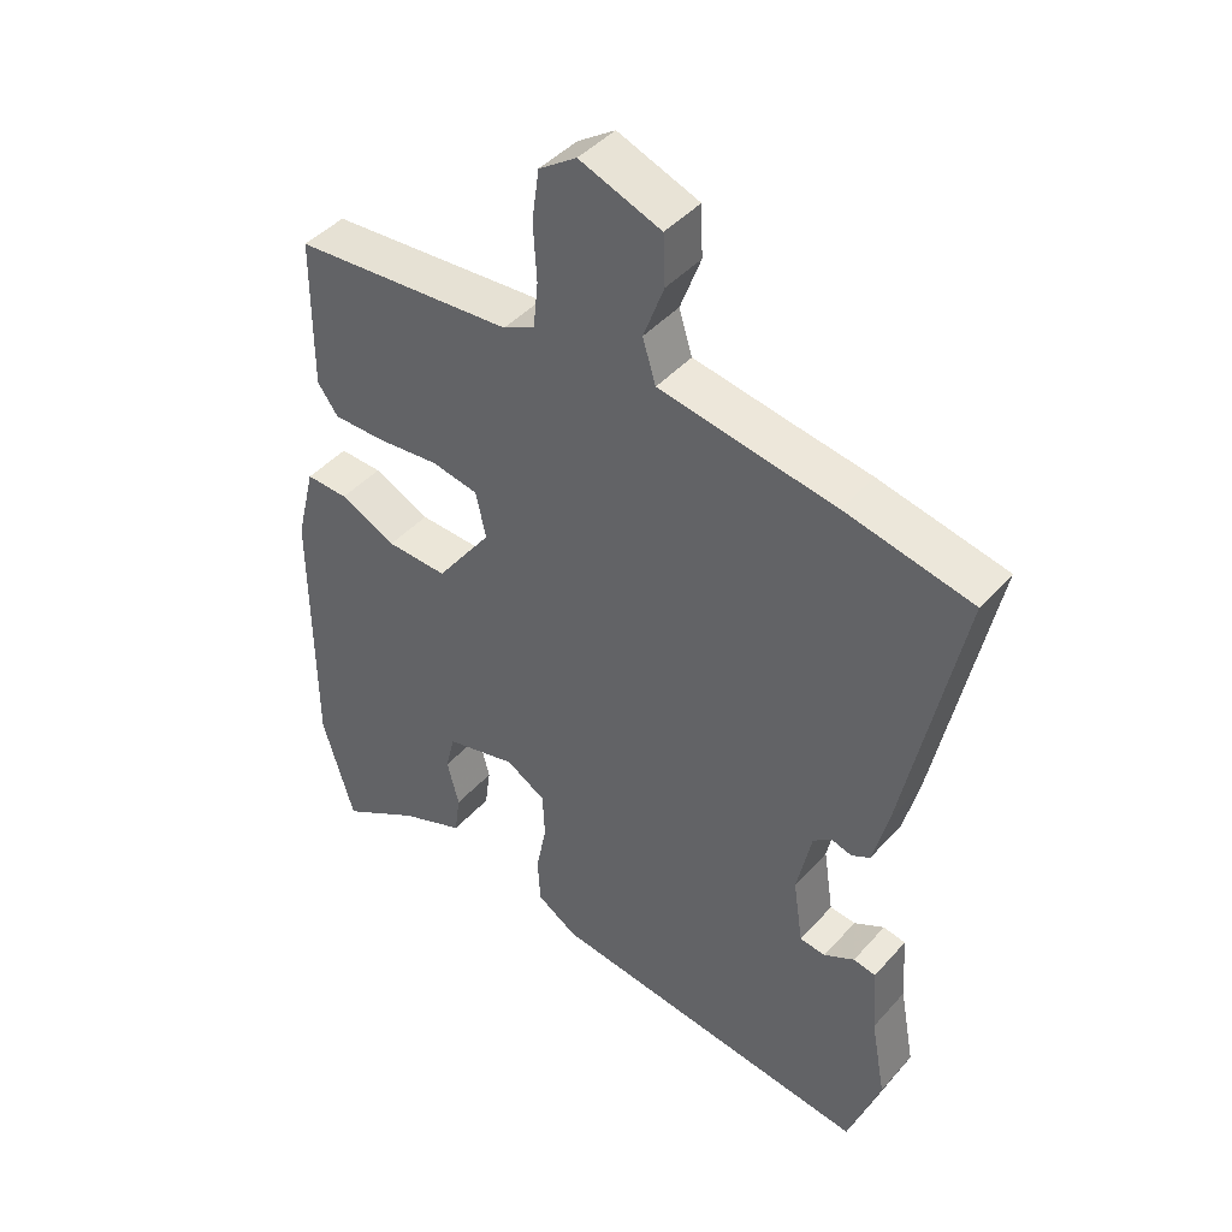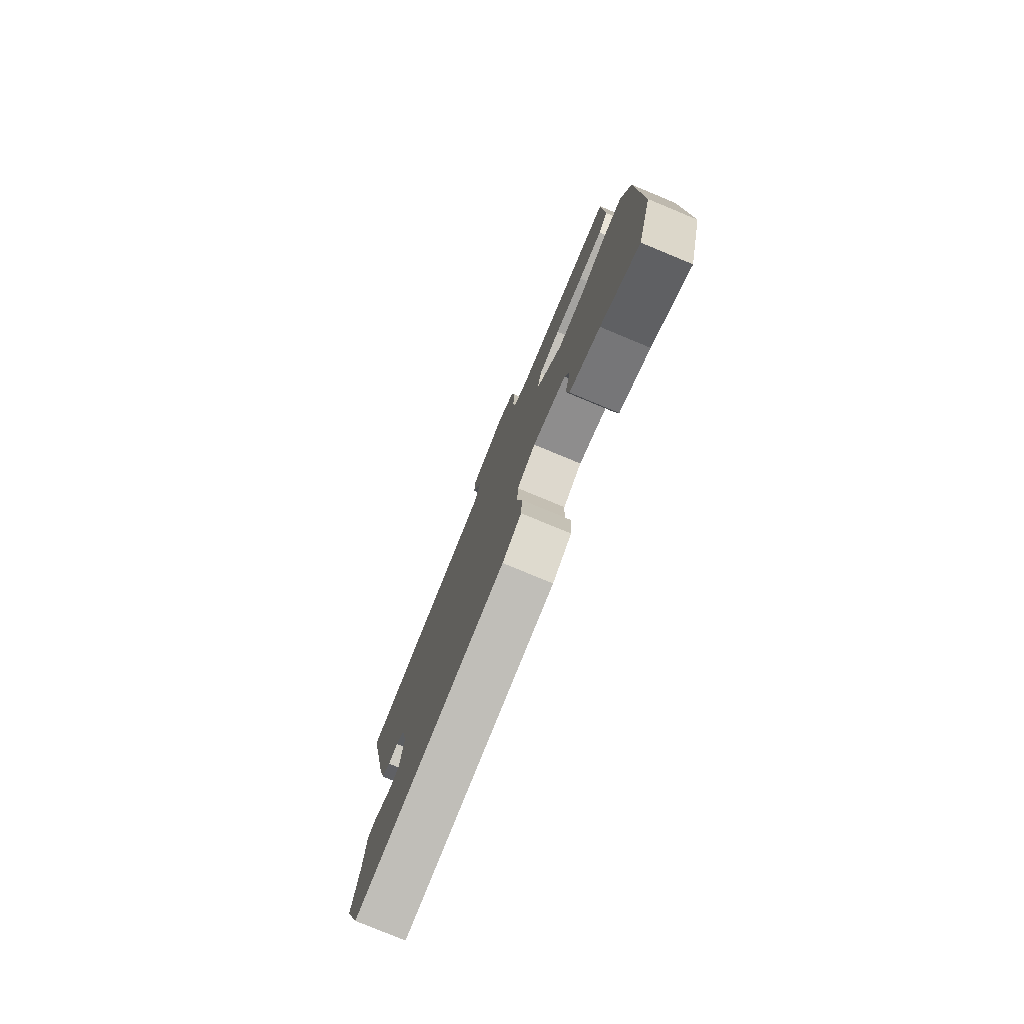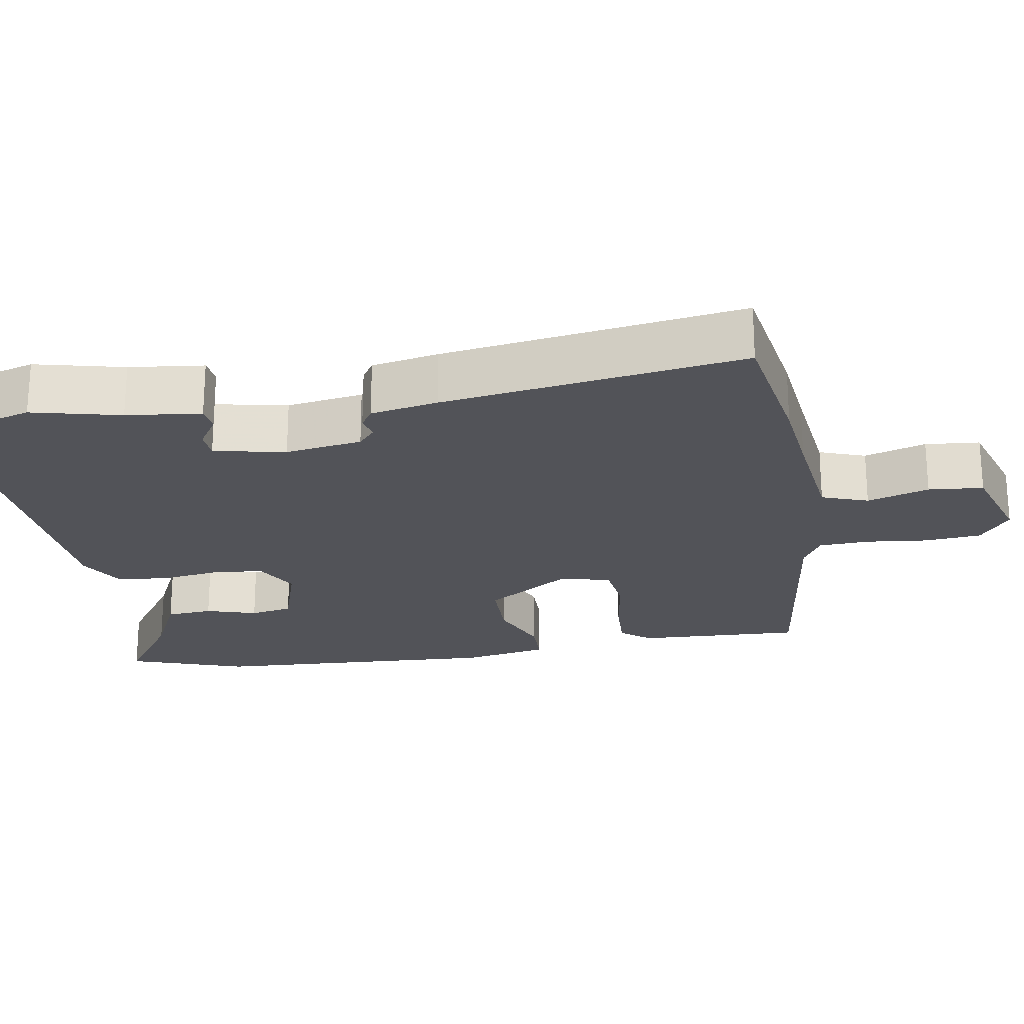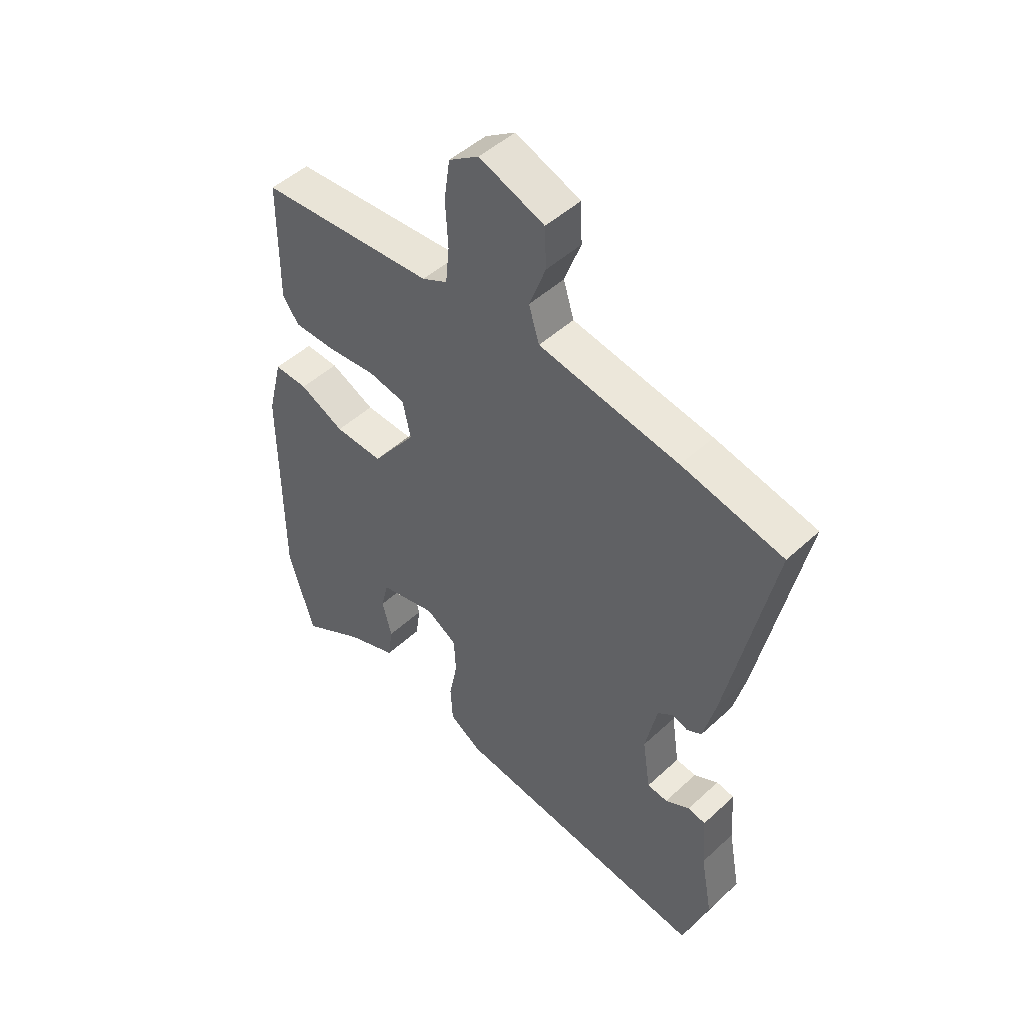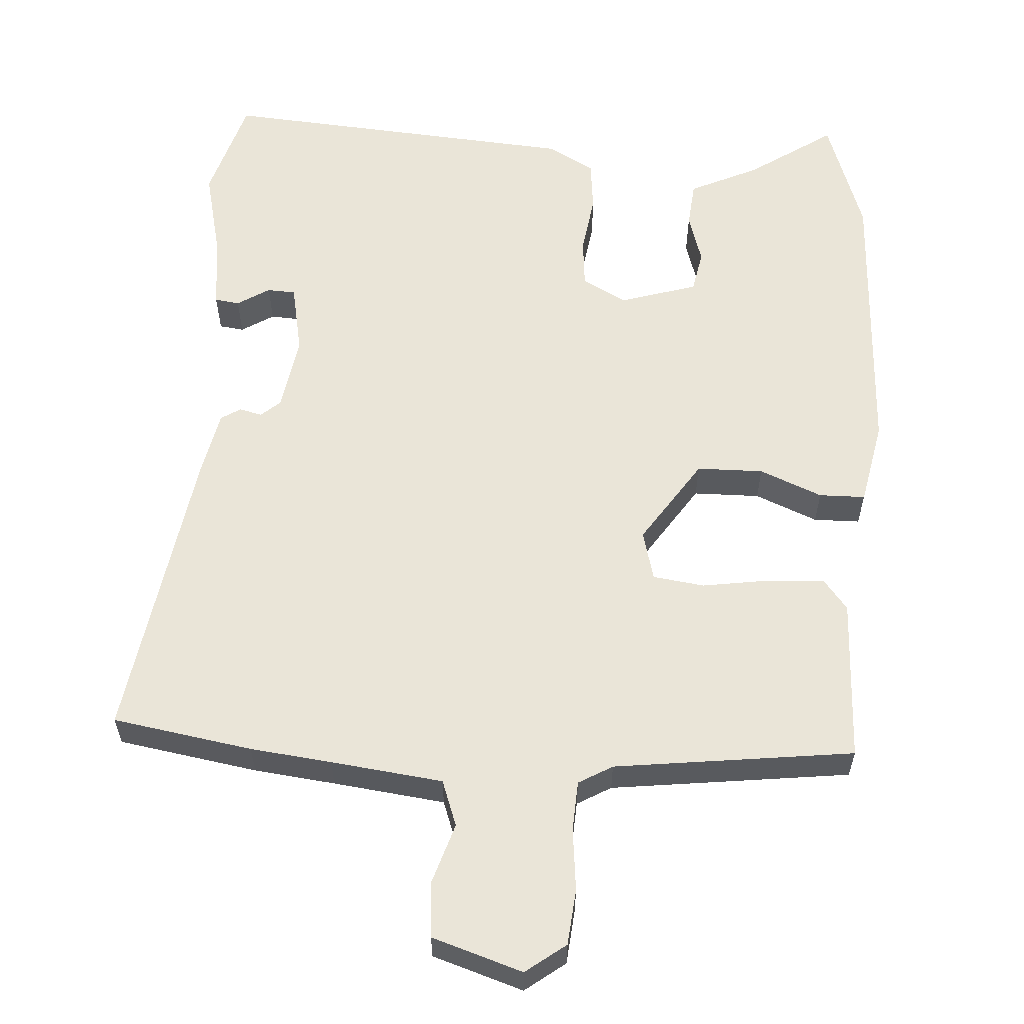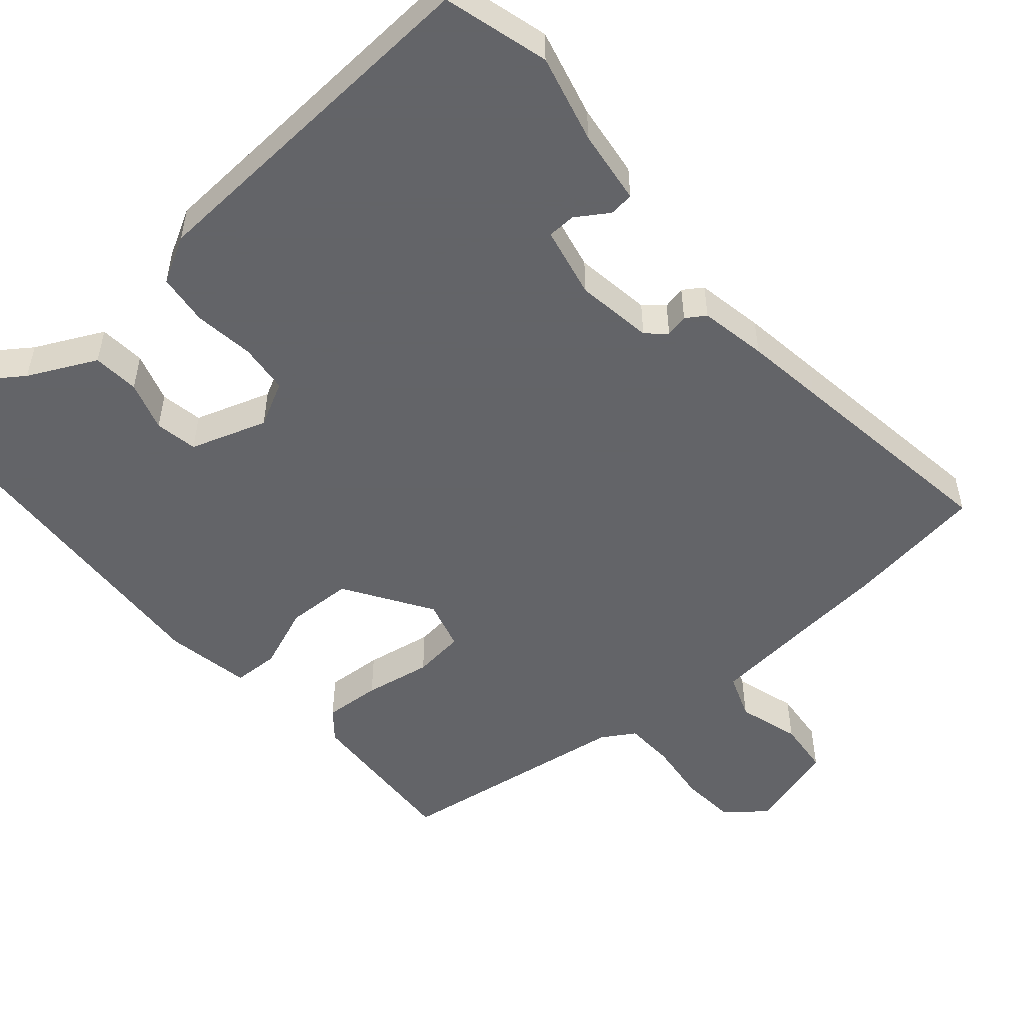
<metadata>
{"format":"obj","ext":"obj","renderer":"f3d","projection":"perspective","resolution":1024,"background":"white","views":[{"elev":44.1,"azim":-141.6,"up":"+Z"},{"elev":-79.0,"azim":67.5,"up":"+Z"},{"elev":-22.6,"azim":-83.4,"up":"+Y"},{"elev":48.8,"azim":-135.6,"up":"+Z"},{"elev":58.9,"azim":1.0,"up":"+Y"},{"elev":-51.3,"azim":-142.9,"up":"+Y"}]}
</metadata>
<code>
v -0.464 0.07 -0.605
v -0.513 0.07 -0.463
v -0.49 0.07 -0.339
v -0.483 0.07 -0.235
v -0.449 0.07 -0.229
v -0.403 0.07 -0.255
v -0.364 0.07 -0.251
v -0.349 0.07 -0.151
v -0.371 0.07 -0.046
v -0.399 0.07 -0.024
v -0.43 0.07 -0.033
v -0.458 0.07 -0.017
v -0.481 0.07 0.075
v -0.565 0.07 0.486
v -0.373 0.07 0.527
v -0.261 0.07 0.545
v -0.107 0.07 0.571
v -0.087 0.07 0.636
v -0.118 0.07 0.72
v -0.115 0.07 0.796
v 0.008 0.07 0.842
v 0.065 0.07 0.803
v 0.076 0.07 0.726
v 0.071 0.07 0.639
v 0.078 0.07 0.57
v 0.126 0.07 0.545
v 0.459 0.07 0.519
v 0.461 0.07 0.291
v 0.43 0.07 0.248
v 0.351 0.07 0.248
v 0.257 0.07 0.258
v 0.186 0.07 0.245
v 0.171 0.07 0.175
v 0.255 0.07 0.06
v 0.347 0.07 0.063
v 0.432 0.07 0.103
v 0.496 0.07 0.105
v 0.525 0.07 -0.012
v 0.525 0.07 -0.414
v 0.477 0.07 -0.58
v 0.356 0.07 -0.506
v 0.259 0.07 -0.466
v 0.25 0.07 -0.402
v 0.268 0.07 -0.331
v 0.254 0.07 -0.273
v 0.146 0.07 -0.245
v 0.086 0.07 -0.281
v 0.083 0.07 -0.351
v 0.099 0.07 -0.433
v 0.095 0.07 -0.505
v 0.033 0.07 -0.544
v -0.464 0 -0.605
v -0.513 0 -0.463
v -0.49 0 -0.339
v -0.483 0 -0.235
v -0.449 0 -0.229
v -0.403 0 -0.255
v -0.364 0 -0.251
v -0.349 0 -0.151
v -0.371 0 -0.046
v -0.399 0 -0.024
v -0.43 0 -0.033
v -0.458 0 -0.017
v -0.481 0 0.075
v -0.565 0 0.486
v -0.373 0 0.527
v -0.261 0 0.545
v -0.107 0 0.571
v -0.087 0 0.636
v -0.118 0 0.72
v -0.115 0 0.796
v 0.008 0 0.842
v 0.065 0 0.803
v 0.076 0 0.726
v 0.071 0 0.639
v 0.078 0 0.57
v 0.126 0 0.545
v 0.459 0 0.519
v 0.461 0 0.291
v 0.43 0 0.248
v 0.351 0 0.248
v 0.257 0 0.258
v 0.186 0 0.245
v 0.171 0 0.175
v 0.255 0 0.06
v 0.347 0 0.063
v 0.432 0 0.103
v 0.496 0 0.105
v 0.525 0 -0.012
v 0.525 0 -0.414
v 0.477 0 -0.58
v 0.356 0 -0.506
v 0.259 0 -0.466
v 0.25 0 -0.402
v 0.268 0 -0.331
v 0.254 0 -0.273
v 0.146 0 -0.245
v 0.086 0 -0.281
v 0.083 0 -0.351
v 0.099 0 -0.433
v 0.095 0 -0.505
v 0.033 0 -0.544
f 1 2 3
f 51 1 3
f 50 51 3
f 49 50 3
f 48 49 3
f 47 48 3
f 46 47 3
f 41 42 43 44
f 41 44 45
f 40 41 45
f 39 40 45
f 38 39 45
f 37 38 45
f 36 37 45
f 35 36 45
f 34 35 45 46
f 29 30 31
f 28 29 31
f 27 28 31
f 26 27 31
f 25 26 31 32
f 22 23 24
f 21 22 24
f 20 21 24
f 19 20 24
f 18 19 24
f 17 18 24 25
f 25 32 33
f 17 25 33
f 16 17 33
f 15 16 33
f 14 15 33
f 13 14 33
f 12 13 33
f 11 12 33
f 10 11 33
f 3 4 5 6
f 3 6 7
f 46 3 7
f 33 34 46
f 10 33 46
f 9 10 46
f 8 9 46
f 7 8 46
f 54 53 52
f 54 52 102
f 54 102 101
f 54 101 100
f 54 100 99
f 54 99 98
f 54 98 97
f 95 94 93 92
f 96 95 92
f 96 92 91
f 96 91 90
f 96 90 89
f 96 89 88
f 96 88 87
f 96 87 86
f 97 96 86 85
f 82 81 80
f 82 80 79
f 82 79 78
f 82 78 77
f 83 82 77 76
f 75 74 73
f 75 73 72
f 75 72 71
f 75 71 70
f 75 70 69
f 76 75 69 68
f 84 83 76
f 84 76 68
f 84 68 67
f 84 67 66
f 84 66 65
f 84 65 64
f 84 64 63
f 84 63 62
f 84 62 61
f 57 56 55 54
f 58 57 54
f 58 54 97
f 97 85 84
f 97 84 61
f 97 61 60
f 97 60 59
f 97 59 58
f 1 52 53 2
f 2 53 54 3
f 3 54 55 4
f 4 55 56 5
f 5 56 57 6
f 6 57 58 7
f 7 58 59 8
f 8 59 60 9
f 9 60 61 10
f 10 61 62 11
f 11 62 63 12
f 12 63 64 13
f 13 64 65 14
f 14 65 66 15
f 15 66 67 16
f 16 67 68 17
f 17 68 69 18
f 18 69 70 19
f 19 70 71 20
f 20 71 72 21
f 21 72 73 22
f 22 73 74 23
f 23 74 75 24
f 24 75 76 25
f 25 76 77 26
f 26 77 78 27
f 27 78 79 28
f 28 79 80 29
f 29 80 81 30
f 30 81 82 31
f 31 82 83 32
f 32 83 84 33
f 33 84 85 34
f 34 85 86 35
f 35 86 87 36
f 36 87 88 37
f 37 88 89 38
f 38 89 90 39
f 39 90 91 40
f 40 91 92 41
f 41 92 93 42
f 42 93 94 43
f 43 94 95 44
f 44 95 96 45
f 45 96 97 46
f 46 97 98 47
f 47 98 99 48
f 48 99 100 49
f 49 100 101 50
f 50 101 102 51
f 51 102 52 1

</code>
